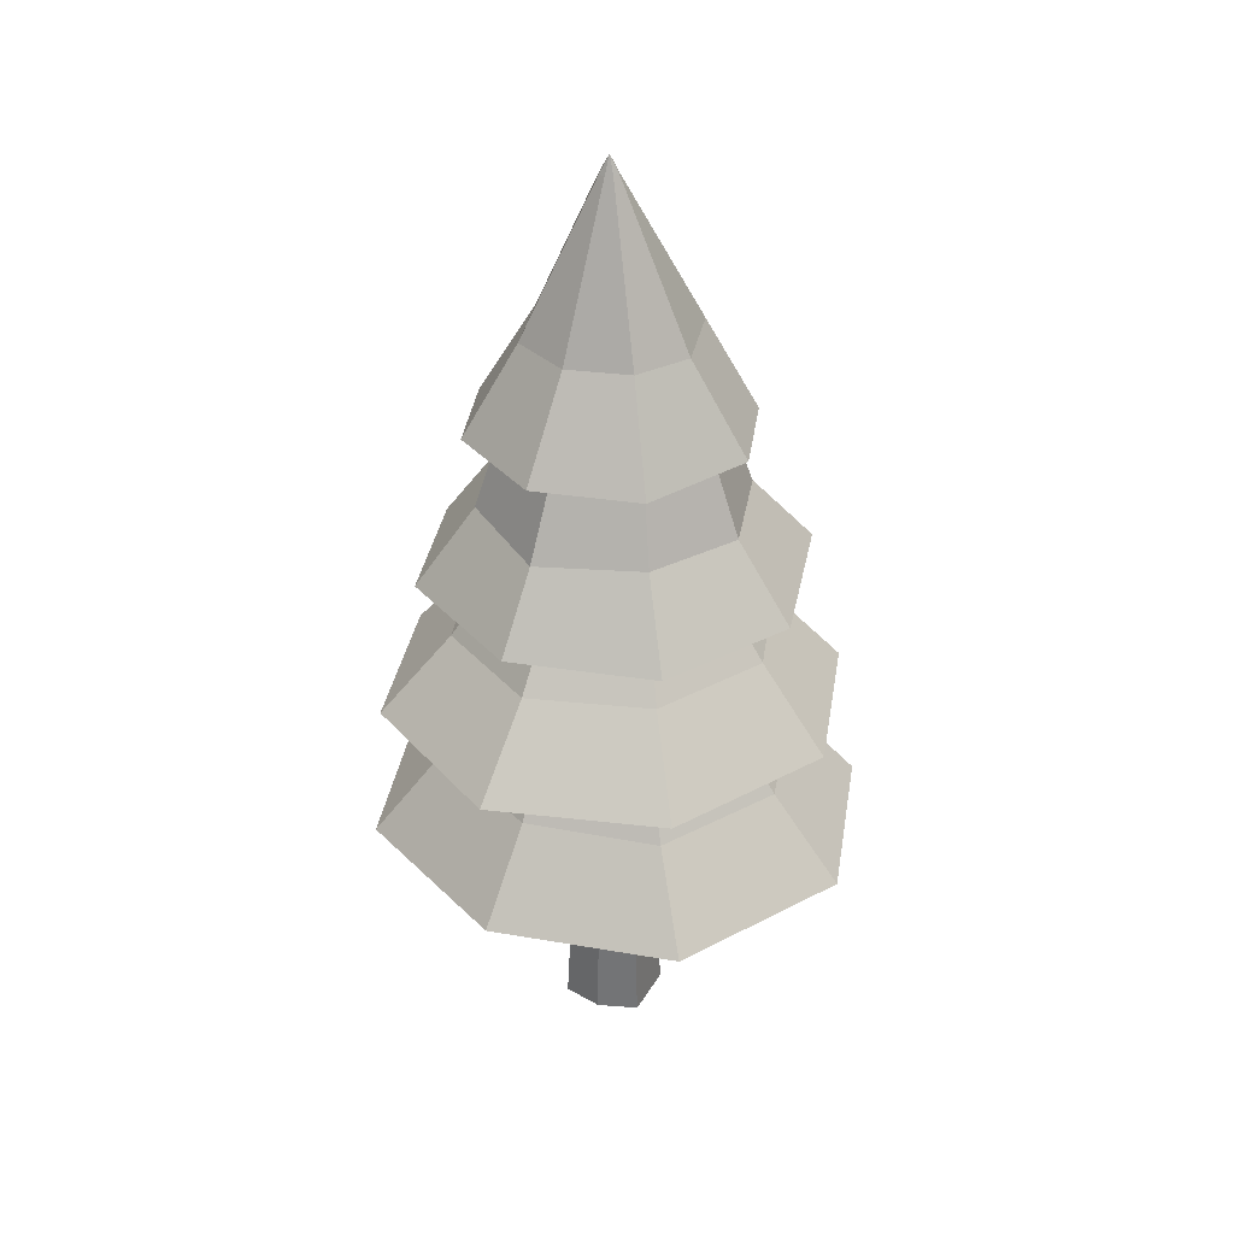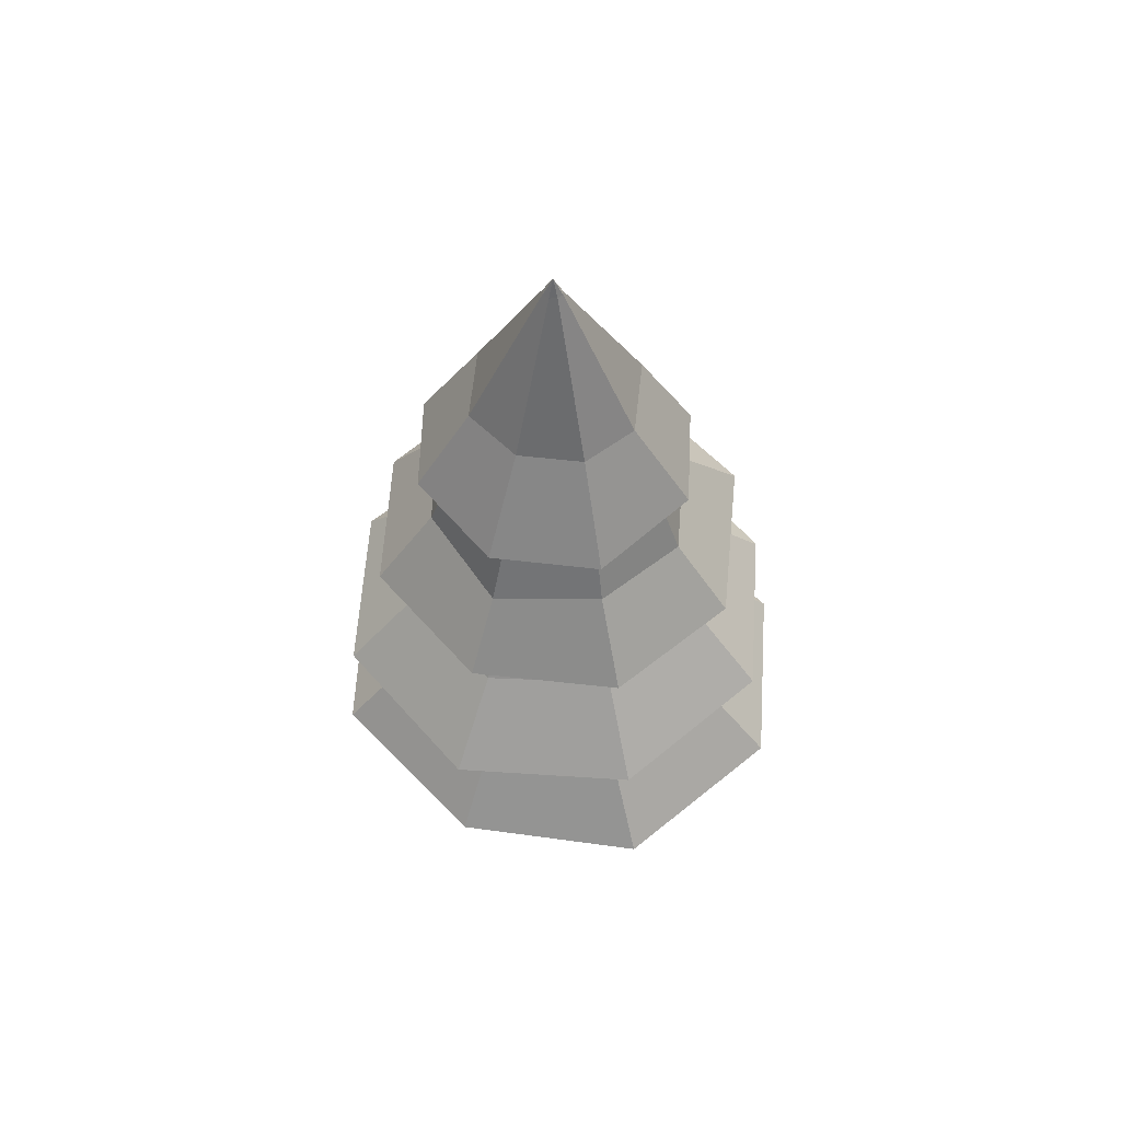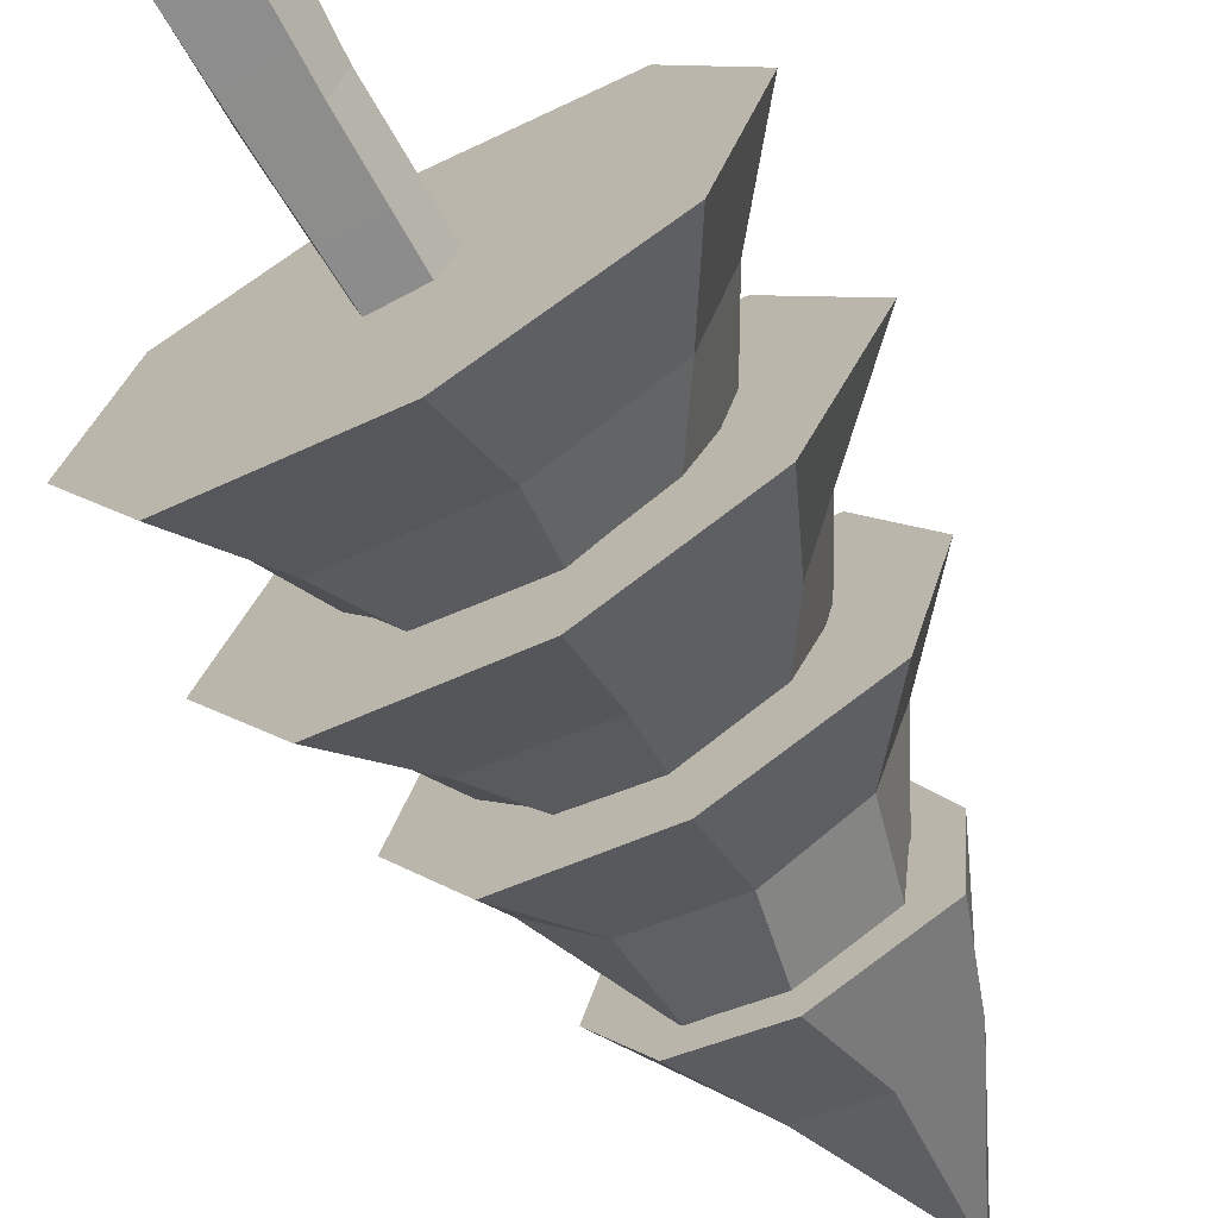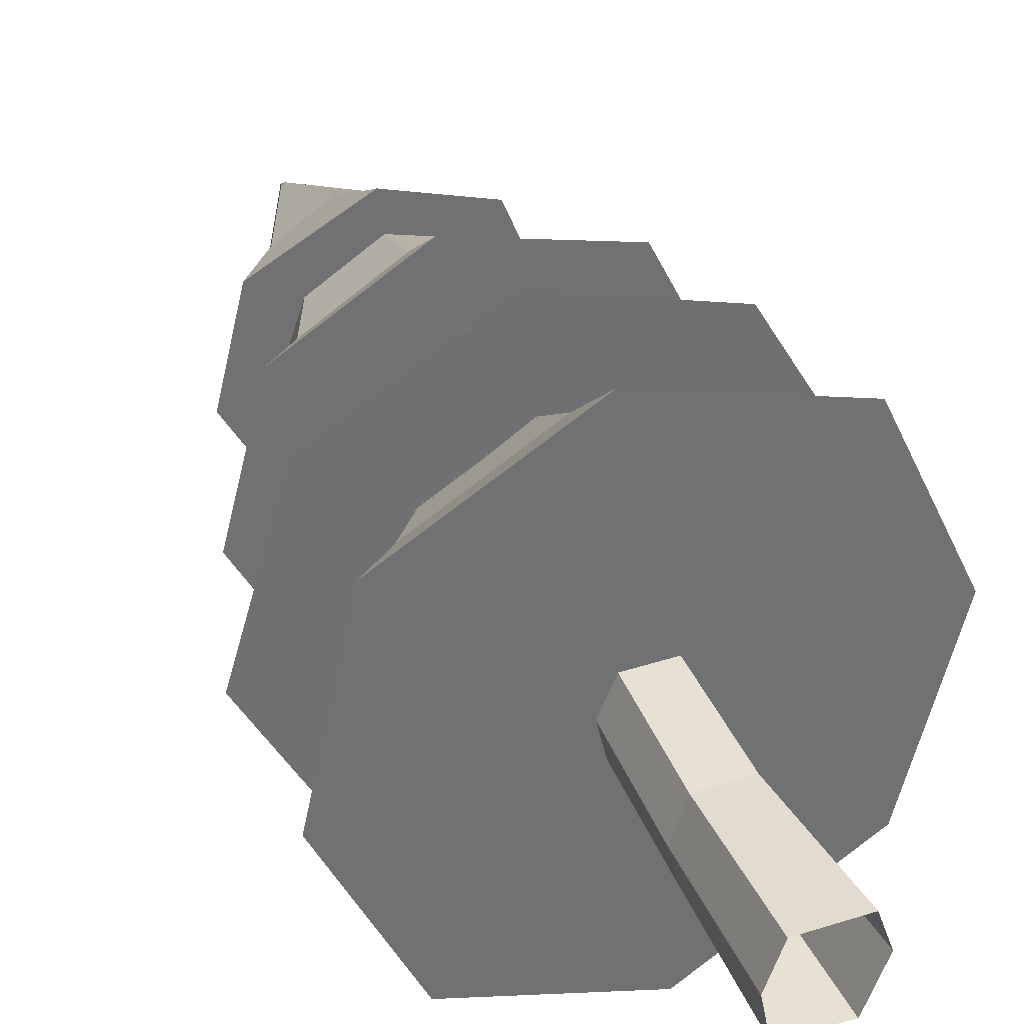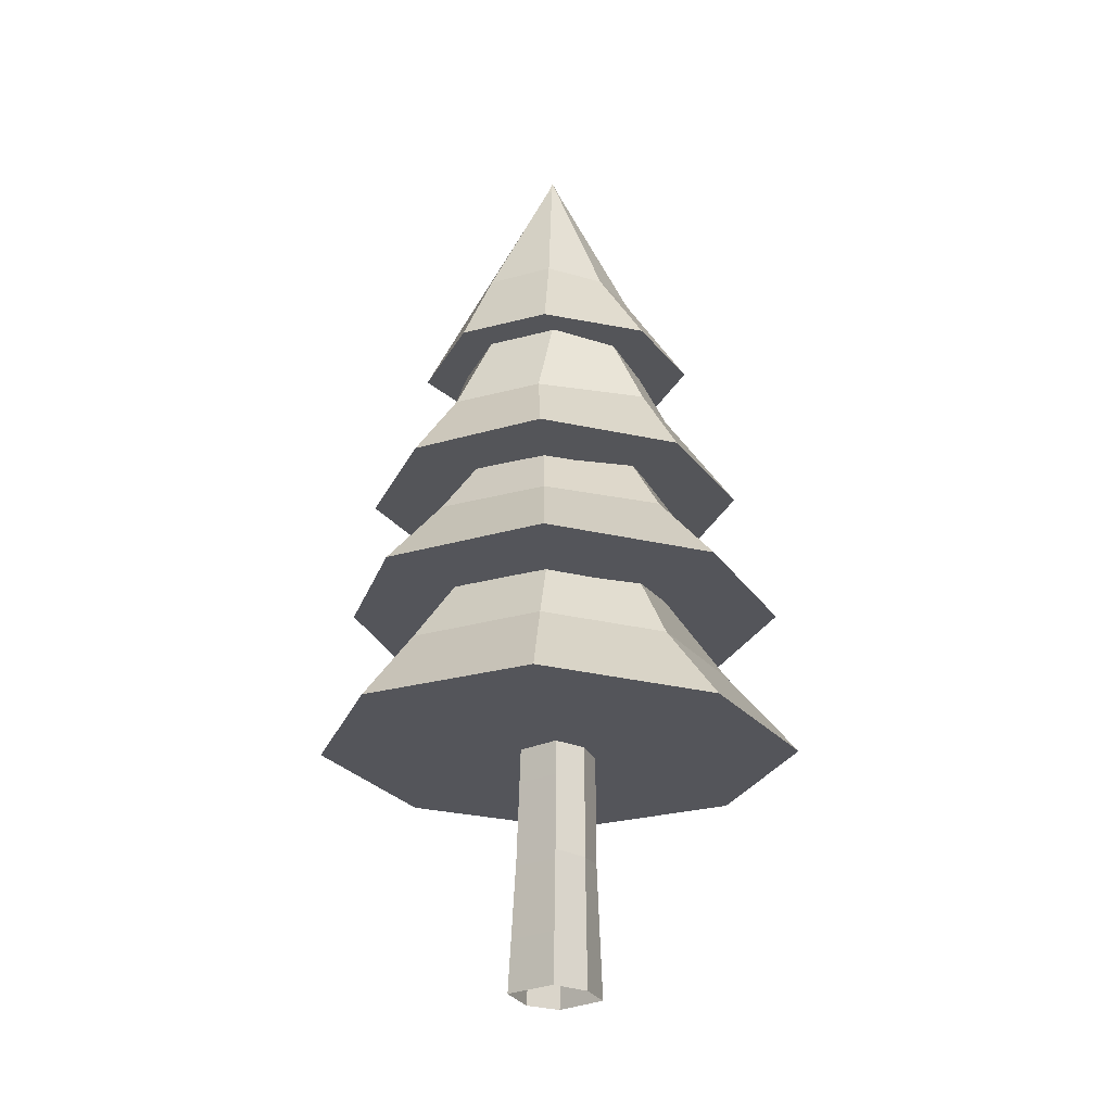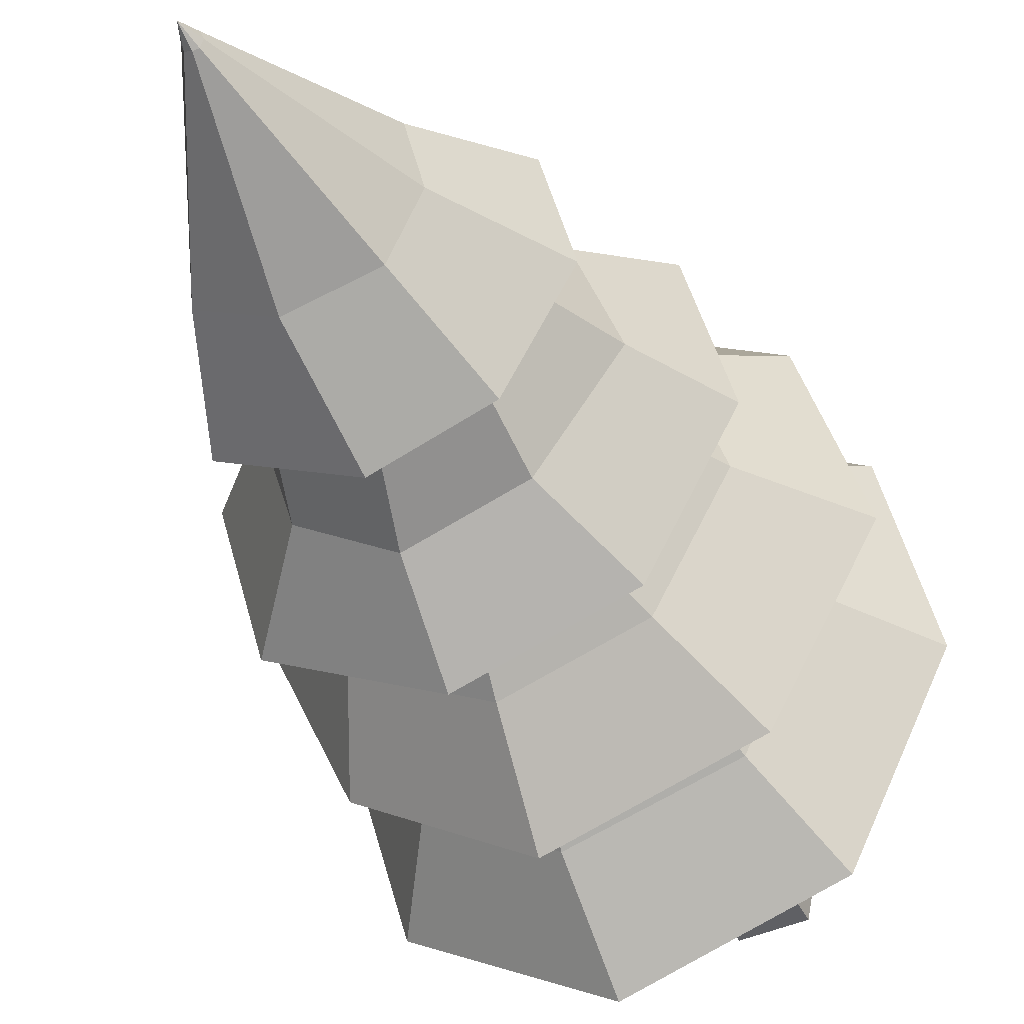
<metadata>
{"format":"obj","ext":"obj","renderer":"f3d","projection":"perspective","resolution":1024,"background":"white","views":[{"elev":34.6,"azim":-63.7,"up":"+Y"},{"elev":59.3,"azim":-69.1,"up":"+Y"},{"elev":-68.8,"azim":29.3,"up":"+Z"},{"elev":36.7,"azim":-22.3,"up":"+Z"},{"elev":-25.4,"azim":-137.9,"up":"+Y"},{"elev":-41.7,"azim":-155.9,"up":"+Z"}]}
</metadata>
<code>
o Tree.001
v 0.06436 4.388 -0.9527
v -0.5009 4.391 -0.757
v -0.8395 4.397 -0.1518
v -0.6776 4.402 0.5082
v -0.03234 4.412 0.8365
v 0.5661 4.409 0.6407
v 0.8062 4.395 0.03561
v 0.7412 4.403 -0.6244
v 0.0481 6.061 -0.07403
v 1.259 3.429 0.07952
v 0.8549 3.44 0.9072
v -0.1266 3.434 1.175
v -0.9051 3.419 0.7259
v -1.135 3.417 -0.1769
v -0.6926 3.419 -1.005
v 0.1627 3.409 -1.272
v -0.003242 5.946 -0.0795
v 0.01289 5.951 -0.03307
v 0.03933 5.95 -0.1333
v 0.01187 5.945 -0.1221
v 0.07784 5.947 -0.1124
v 0.07079 5.952 -0.02375
v 0.0924 5.947 -0.06795
v 0.04057 5.957 -0.009977
v 1.018 3.426 -0.8233
v -0.555 4.417 -0.1259
v -0.386 4.424 0.3502
v 0.03129 4.41 -0.7037
v -0.401 4.42 -0.5625
v 0.5013 4.422 -0.4668
v 0.4871 4.429 0.4458
v 0.5598 4.42 0.0093
v -0.000785 4.422 0.587
v 1.495 2.549 0.1131
v 0.9296 2.56 1.103
v -0.1078 2.563 1.424
v -1.092 2.546 0.8865
v -1.417 2.534 -0.1937
v -0.8874 2.548 -1.184
v 0.1522 2.538 -1.504
v 1.026 2.563 -0.9671
v -0.6348 3.547 -0.1175
v -0.3383 3.554 0.3586
v 0.0599 3.547 -0.6953
v -0.317 3.552 -0.554
v 0.4898 3.543 -0.4584
v 0.4341 3.56 0.4543
v 0.6925 3.56 0.01772
v 0.03989 3.559 0.5955
v 1.522 1.613 0.1278
v 1.025 1.619 1.213
v -0.1068 1.618 1.562
v -1.155 1.605 0.9773
v -1.416 1.593 -0.1883
v -0.8943 1.596 -1.276
v 0.1939 1.592 -1.624
v 1.206 1.61 -1.04
v -0.6216 2.82 -0.1106
v -0.3879 2.839 0.3656
v 0.1095 2.834 -0.6883
v -0.3605 2.819 -0.5471
v 0.4219 2.84 -0.4515
v 0.4255 2.838 0.4612
v 0.6879 2.838 0.02465
v -0.01466 2.836 0.6024
v -0.1243 0.005601 0.2086
v -0.1681 0.005601 -0.2964
v 0.2382 0.005601 0.2098
v 0.1944 0.005601 -0.3177
v -0.1084 0.8753 0.1765
v -0.1488 0.8728 -0.259
v 0.167 0.8736 -0.2773
v 0.1818 0.8798 0.1775
v -0.07784 1.733 0.2081
v -0.1196 1.721 -0.2256
v 0.1613 1.727 -0.2439
v 0.1907 1.726 0.2091
v -0.2177 0.005601 -0.04177
v 0.3155 0.005601 -0.01579
v 0.2601 0.8557 -0.01681
v -0.2022 0.8553 -0.03921
v 0.2618 1.77 0.0186
v -0.1686 1.766 -0.003713
v 0.6394 3.909 -0.6
v 0.151 3.898 -0.9169
v -0.8292 3.891 -0.144
v -0.07354 3.908 0.8099
v 0.8281 3.907 0.03696
v -0.4218 3.898 -0.728
v -0.5993 3.903 0.493
v 0.5603 3.912 0.621
v 0.8064 3.053 -0.689
v 0.1188 3.043 -1.062
v -0.9546 3.046 -0.1516
v -0.02331 3.055 0.9721
v 0.9664 3.059 0.0615
v -0.5782 3.04 -0.8397
v -0.7045 3.046 0.5988
v 0.6554 3.066 0.7495
v 0.8846 2.132 -0.7597
v 0.227 2.126 -1.179
v -0.9909 2.133 -0.1517
v -0.06954 2.138 1.104
v 1.086 2.144 0.07847
v -0.6272 2.126 -0.9288
v -0.8099 2.128 0.6854
v 0.7671 2.139 0.8546
v -0.3559 4.987 0.2764
v -0.2896 4.977 -0.4834
v 0.5364 4.989 -0.007379
v -0.04548 4.99 0.4736
v -0.4477 4.973 -0.12
v 0.1452 4.992 -0.601
v 0.5325 4.996 -0.4038
v 0.4096 5.003 0.3561
f 18 9 17
f 20 9 19
f 19 9 21
f 23 9 22
f 24 9 18
f 17 9 20
f 21 9 23
f 22 9 24
f 115 22 24 111
f 114 21 23 110
f 112 17 20 109
f 111 24 18 108
f 110 23 22 115
f 113 19 21 114
f 109 20 19 113
f 108 18 17 112
f 91 31 33 87
f 84 30 32 88
f 86 26 29 89
f 87 33 27 90
f 88 32 31 91
f 85 28 30 84
f 89 29 28 85
f 90 27 26 86
f 99 47 49 95
f 92 46 48 96
f 94 42 45 97
f 95 49 43 98
f 96 48 47 99
f 93 44 46 92
f 97 45 44 93
f 98 43 42 94
f 107 63 65 103
f 100 62 64 104
f 102 58 61 105
f 103 65 59 106
f 104 64 63 107
f 101 60 62 100
f 105 61 60 101
f 106 59 58 102
f 56 57 50 51 52 53 54 55
f 2 1 8 7 6 5 4 3
f 16 25 10 11 12 13 14 15
f 40 41 34 35 36 37 38 39
f 68 73 70 66
f 79 80 73 68
f 67 71 72 69
f 78 81 71 67
f 73 77 74 70
f 80 82 77 73
f 71 75 76 72
f 81 83 75 71
f 70 74 83 81
f 72 76 82 80
f 66 70 81 78
f 69 72 80 79
f 13 90 86 14
f 15 89 85 16
f 16 85 84 25
f 10 88 91 11
f 12 87 90 13
f 14 86 89 15
f 25 84 88 10
f 11 91 87 12
f 37 98 94 38
f 39 97 93 40
f 40 93 92 41
f 34 96 99 35
f 36 95 98 37
f 38 94 97 39
f 41 92 96 34
f 35 99 95 36
f 53 106 102 54
f 55 105 101 56
f 56 101 100 57
f 50 104 107 51
f 52 103 106 53
f 54 102 105 55
f 57 100 104 50
f 51 107 103 52
f 4 108 112 3
f 2 109 113 1
f 1 113 114 8
f 7 110 115 6
f 5 111 108 4
f 3 112 109 2
f 8 114 110 7
f 6 115 111 5

</code>
